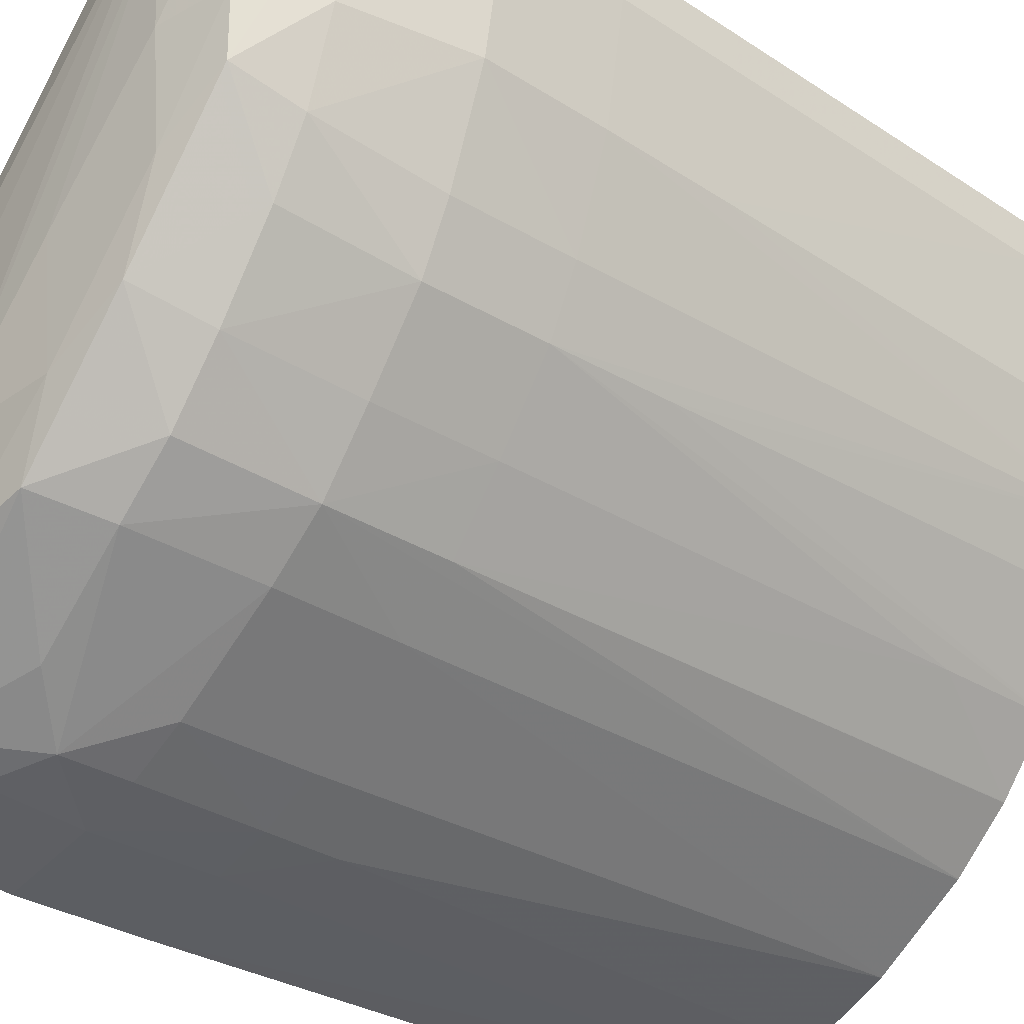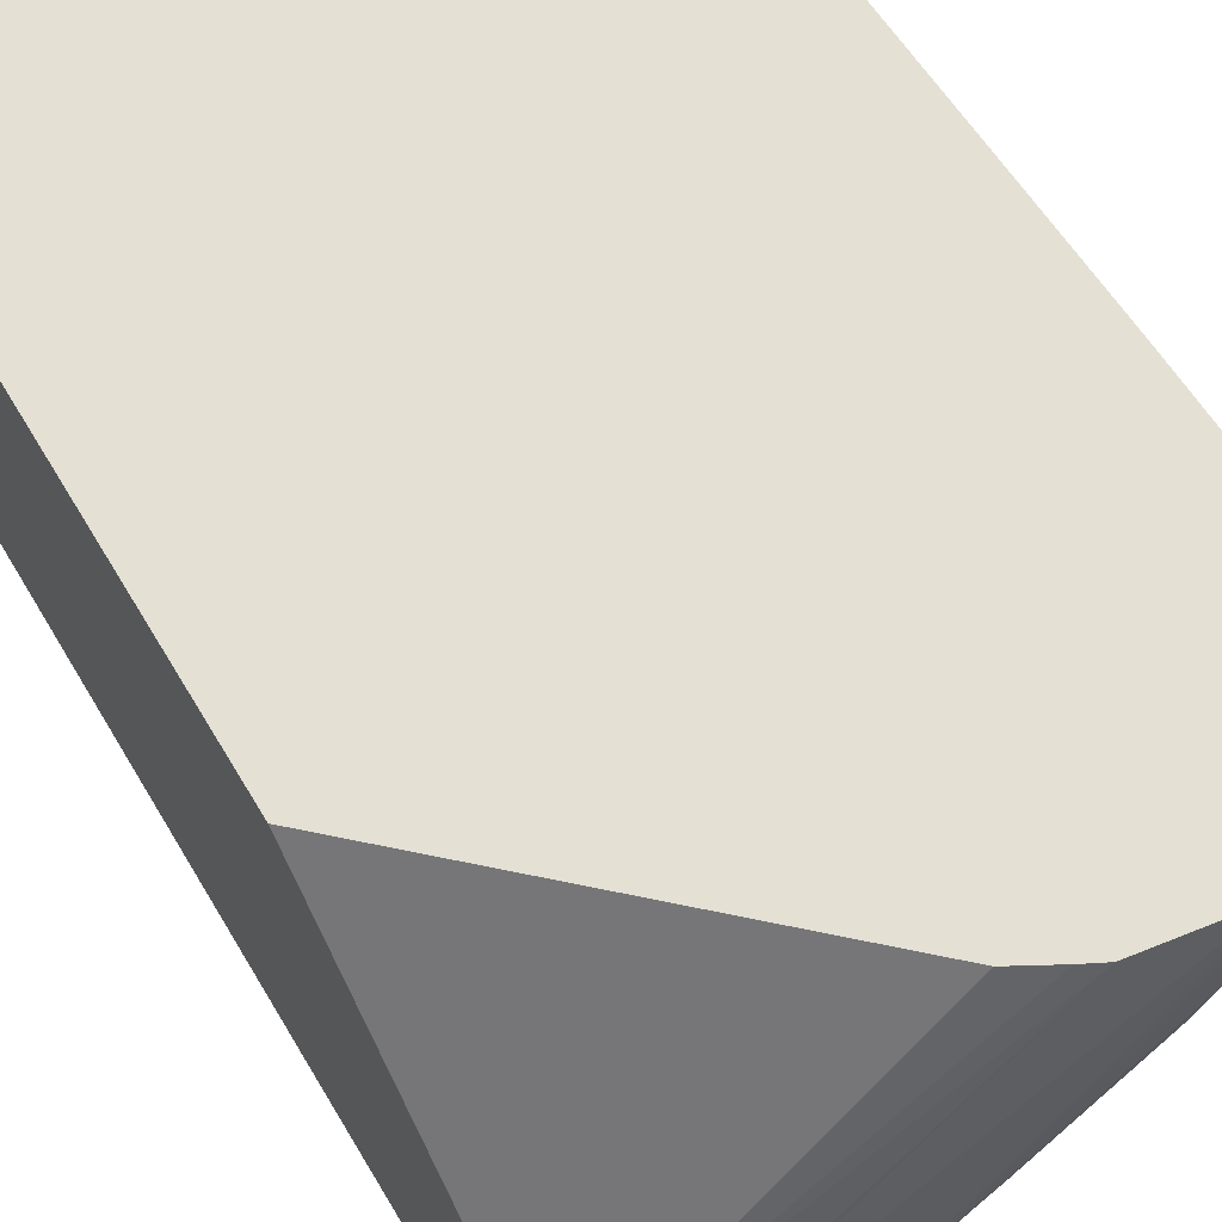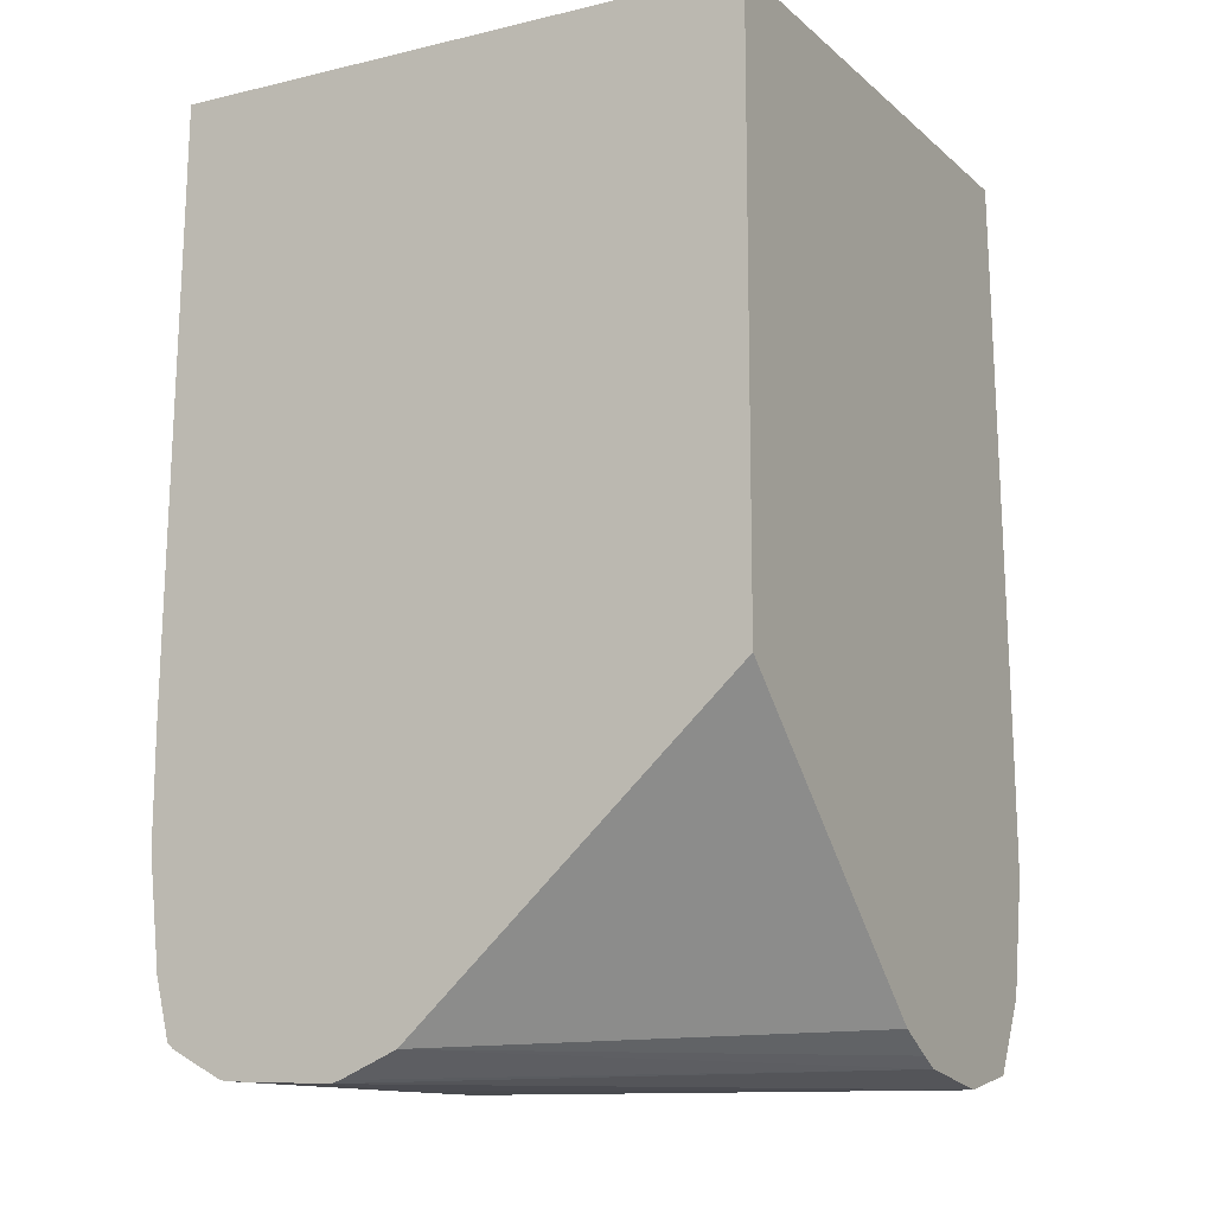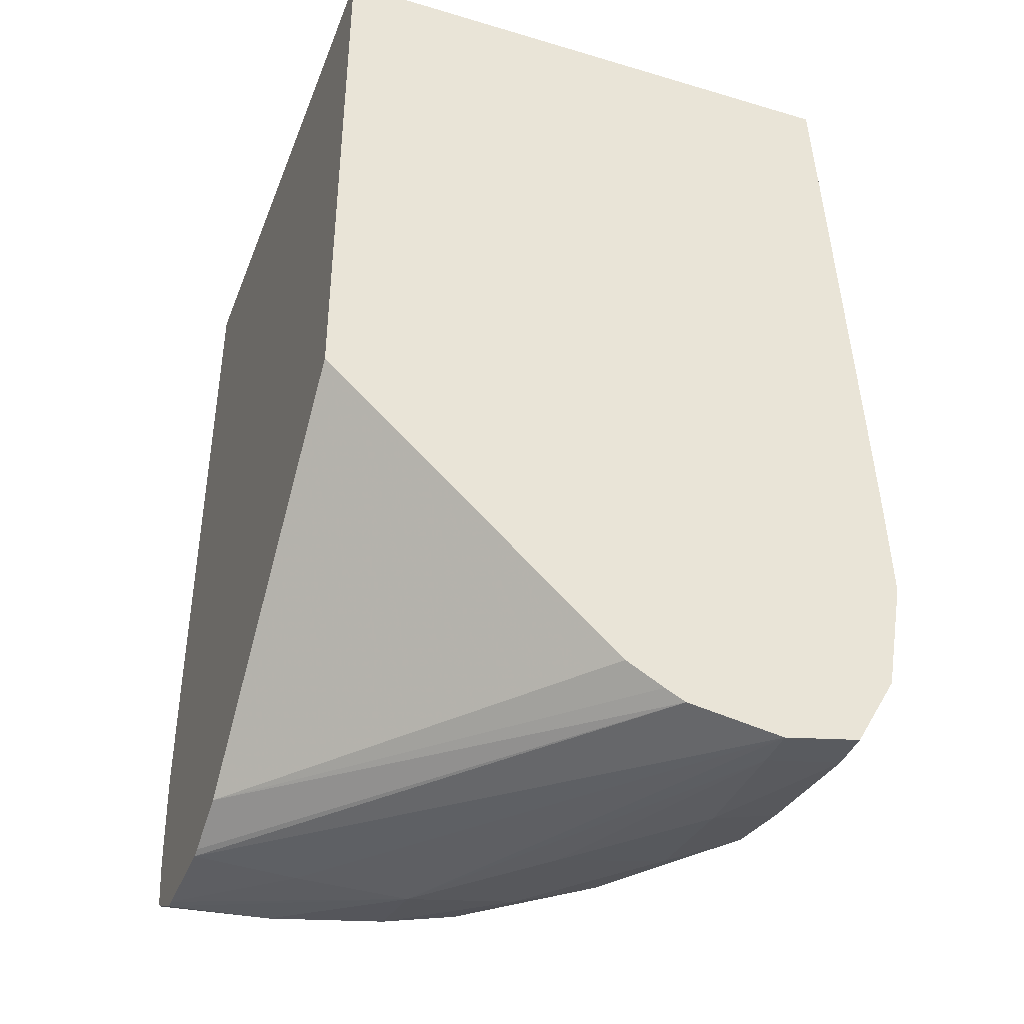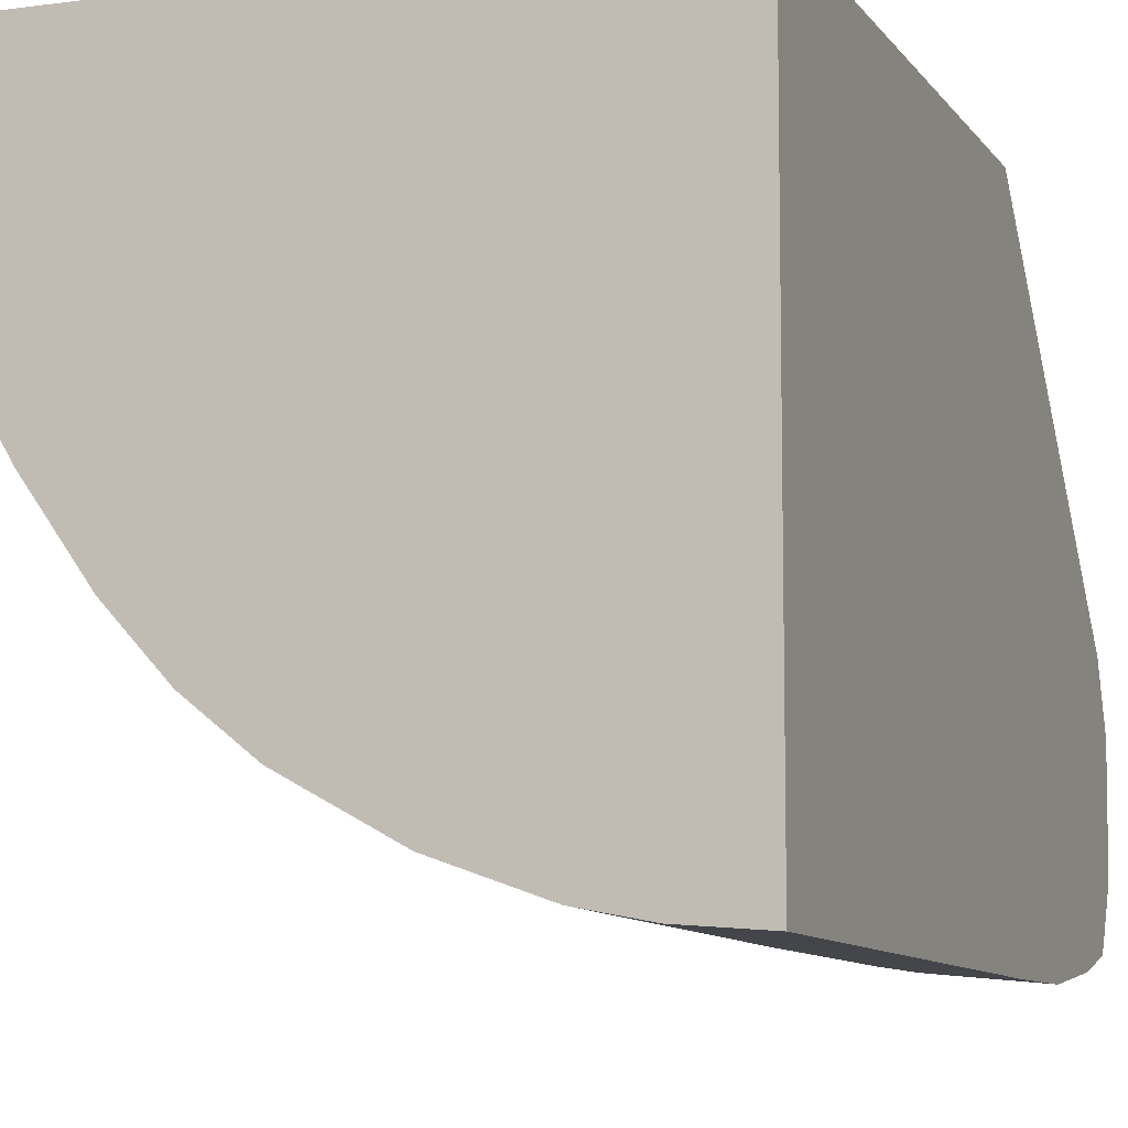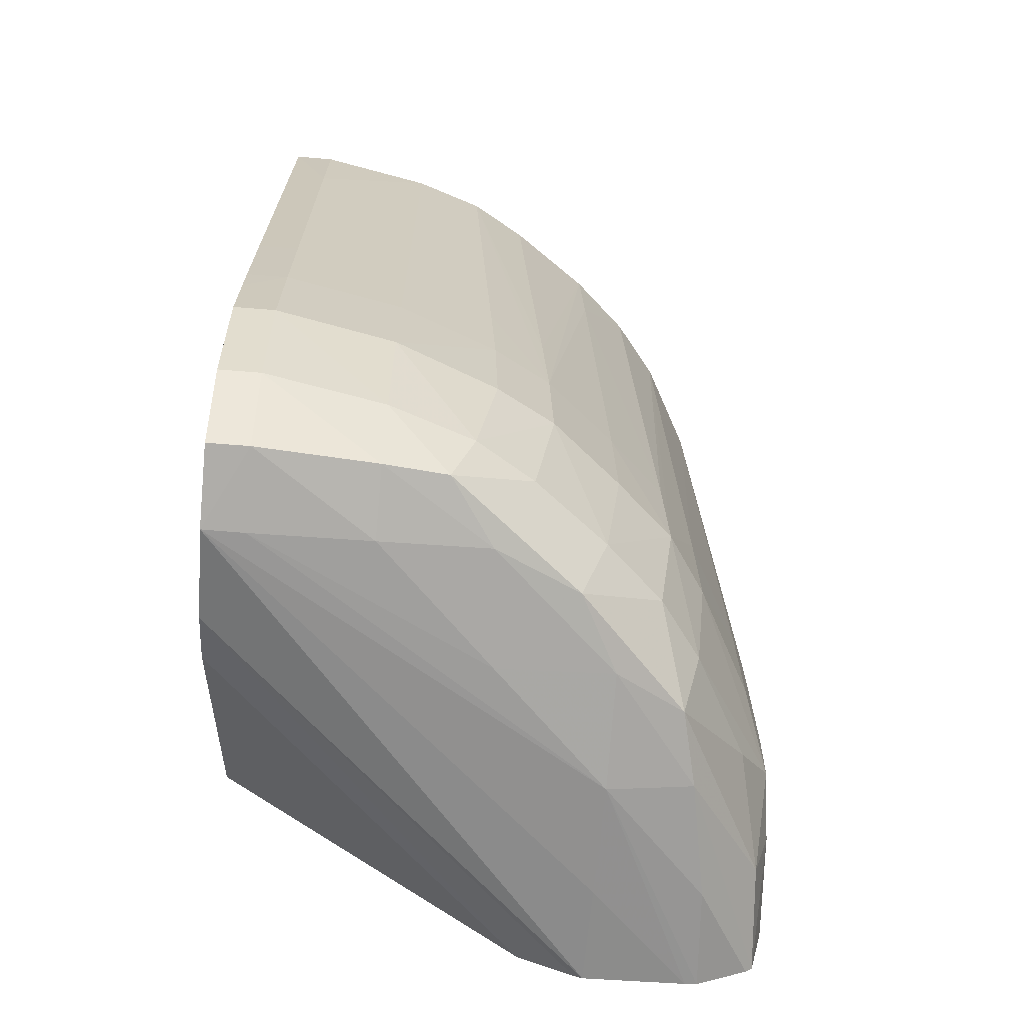
<metadata>
{"format":"obj","ext":"obj","renderer":"f3d","projection":"perspective","resolution":1024,"background":"white","views":[{"elev":-35.1,"azim":51.5,"up":"+Z"},{"elev":66.0,"azim":-31.2,"up":"+Z"},{"elev":-12.3,"azim":-61.1,"up":"+Y"},{"elev":-39.6,"azim":-20.2,"up":"+Y"},{"elev":-8.5,"azim":-159.7,"up":"+Z"},{"elev":-66.2,"azim":84.9,"up":"+Y"}]}
</metadata>
<code>
v 0.001177 -0.05883 -0.007374
v 0.002964 -0.05889 -0.007374
v 0.009005 -0.05882 -0.0006297
v 0.007332 -0.05855 -0.0006297
v 0.001177 -0.05878 -0.007225
v 0.001177 -0.05877 -0.009139
v 0.004978 -0.05891 -0.007374
v 0.009005 -0.05881 -0.001334
v 0.01036 -0.05856 -0.001334
v 0.01035 -0.05856 -0.0006297
v 0.00698 -0.05836 -0.0006297
v 0.001177 -0.05836 -0.006263
v 0.001177 -0.05875 -0.009346
v 0.006991 -0.05883 -0.005361
v 0.002964 -0.05872 -0.009219
v 0.004978 -0.05859 -0.008846
v 0.006947 -0.0586 -0.007347
v 0.009005 -0.05873 -0.003347
v 0.01018 -0.05842 -0.003347
v 0.01109 -0.05728 -0.001334
v 0.01108 -0.05728 -0.0006297
v 0.006326 -0.05799 -0.0006297
v 0.001177 -0.05319 -0.0006297
v 0.001177 -0.05829 -0.01024
v 0.00895 -0.05853 -0.005203
v 0.001177 -0.05819 -0.01035
v 0.002964 -0.05783 -0.01022
v 0.006247 -0.05841 -0.008543
v 0.008242 -0.05842 -0.006658
v 0.01005 -0.05832 -0.004426
v 0.01073 -0.05728 -0.003347
v 0.01145 -0.05527 -0.001334
v 0.01145 -0.05527 -0.0006297
v 0.001177 -0.0432 -0.0006297
v 0.001177 -0.05718 -0.0106
v 0.002964 -0.05682 -0.01052
v 0.004029 -0.05636 -0.01042
v 0.004811 -0.05713 -0.009814
v 0.006668 -0.05728 -0.00882
v 0.007674 -0.05728 -0.008082
v 0.00861 -0.05728 -0.007075
v 0.009617 -0.05728 -0.005798
v 0.01024 -0.05728 -0.004792
v 0.01107 -0.05527 -0.003347
v 0.01101 -0.05325 -0.003347
v 0.01139 -0.05325 -0.001334
v 0.0114 -0.05395 -0.0006297
v 0.0109 -0.0432 -0.0006297
v 0.001177 -0.0432 -0.01057
v 0.001177 -0.05544 -0.01078
v 0.001177 -0.05527 -0.0108
v 0.002964 -0.05527 -0.01064
v 0.004049 -0.05527 -0.01042
v 0.005055 -0.05527 -0.01002
v 0.006935 -0.05527 -0.009013
v 0.007942 -0.05527 -0.008336
v 0.008853 -0.05527 -0.007328
v 0.00986 -0.05527 -0.006115
v 0.0104 -0.05527 -0.005108
v 0.01037 -0.05325 -0.00506
v 0.01032 -0.05124 -0.004969
v 0.01013 -0.0432 -0.004594
v 0.01092 -0.05124 -0.003347
v 0.01138 -0.05325 -0.0006297
v 0.01129 -0.05124 -0.001334
v 0.01129 -0.05124 -0.0006297
v 0.0109 -0.0432 -0.001334
v 0.011 -0.0452 -0.0006297
v 0.01101 -0.0452 -0.001334
v 0.002411 -0.0432 -0.01048
v 0.001177 -0.05146 -0.01075
v 0.001177 -0.05348 -0.01078
v 0.001177 -0.05325 -0.01078
v 0.002964 -0.05325 -0.01062
v 0.004017 -0.05325 -0.01041
v 0.005025 -0.05325 -0.01
v 0.00689 -0.05325 -0.008994
v 0.006625 -0.0432 -0.008837
v 0.007897 -0.05325 -0.008297
v 0.008827 -0.05325 -0.007289
v 0.009834 -0.05325 -0.006065
v 0.009621 -0.0452 -0.005682
v 0.009562 -0.0432 -0.005593
v 0.01054 -0.0432 -0.003347
v 0.00978 -0.05124 -0.005975
v 0.01054 -0.0432 -0.003331
v 0.003418 -0.0432 -0.01029
v 0.003987 -0.05207 -0.0104
v 0.004978 -0.0432 -0.009739
v 0.004991 -0.0432 -0.009732
v 0.006632 -0.0432 -0.008832
v 0.007632 -0.0432 -0.008034
v 0.007639 -0.0432 -0.008027
v 0.008615 -0.0452 -0.007085
v 0.00855 -0.0432 -0.007028
v 0.008558 -0.0432 -0.007017
v 0.009557 -0.0432 -0.005601
f 1 2 3
f 1 3 4
f 1 4 5
f 1 5 12
f 1 12 23
f 1 23 34
f 1 34 49
f 1 49 71
f 1 71 73
f 1 73 72
f 1 72 51
f 1 51 50
f 1 50 35
f 1 35 26
f 1 26 24
f 1 24 13
f 1 13 6
f 1 6 2
f 2 7 3
f 2 6 7
f 3 7 8
f 3 8 9
f 3 9 10
f 3 10 21
f 3 21 33
f 3 33 47
f 3 47 64
f 3 64 66
f 3 66 68
f 3 68 48
f 3 48 34
f 3 34 23
f 3 23 22
f 3 22 11
f 3 11 4
f 4 11 12
f 4 12 5
f 6 13 7
f 7 14 8
f 7 13 15
f 7 15 16
f 7 16 17
f 7 17 14
f 8 14 18
f 8 18 9
f 9 18 19
f 9 19 20
f 9 20 21
f 9 21 10
f 11 22 12
f 12 22 23
f 13 24 15
f 14 17 25
f 14 25 18
f 15 24 16
f 16 24 26
f 16 26 27
f 16 27 28
f 16 28 17
f 17 28 29
f 17 29 25
f 18 25 19
f 19 25 30
f 19 30 20
f 20 30 31
f 20 31 32
f 20 32 33
f 20 33 21
f 25 29 30
f 26 35 36
f 26 36 27
f 27 36 37
f 27 37 38
f 27 38 28
f 28 38 39
f 28 39 40
f 28 40 29
f 29 40 41
f 29 41 42
f 29 42 30
f 30 42 43
f 30 43 31
f 31 43 44
f 31 44 32
f 32 44 45
f 32 45 46
f 32 46 47
f 32 47 33
f 34 48 67
f 34 67 86
f 34 86 84
f 34 84 62
f 34 62 83
f 34 83 97
f 34 97 96
f 34 96 95
f 34 95 93
f 34 93 92
f 34 92 91
f 34 91 78
f 34 78 90
f 34 90 89
f 34 89 87
f 34 87 70
f 34 70 49
f 35 50 36
f 36 50 51
f 36 51 52
f 36 52 37
f 37 52 53
f 37 53 54
f 37 54 55
f 37 55 39
f 37 39 38
f 39 55 56
f 39 56 40
f 40 56 41
f 41 56 57
f 41 57 58
f 41 58 42
f 42 58 43
f 43 58 59
f 43 59 44
f 44 59 60
f 44 60 45
f 45 60 61
f 45 61 62
f 45 62 63
f 45 63 46
f 46 64 47
f 46 63 65
f 46 65 66
f 46 66 64
f 48 68 69
f 48 69 67
f 49 70 71
f 51 72 52
f 52 72 73
f 52 73 74
f 52 74 75
f 52 75 53
f 53 75 54
f 54 75 76
f 54 76 55
f 55 76 77
f 55 77 56
f 56 77 78
f 56 78 79
f 56 79 80
f 56 80 57
f 57 80 58
f 58 80 81
f 58 81 59
f 59 81 60
f 60 81 61
f 61 81 62
f 62 82 83
f 62 84 63
f 62 81 85
f 62 85 82
f 63 84 86
f 63 86 69
f 63 69 65
f 65 69 68
f 65 68 66
f 67 69 86
f 70 87 88
f 70 88 74
f 70 74 73
f 70 73 71
f 74 88 75
f 75 88 76
f 76 88 89
f 76 89 90
f 76 90 77
f 77 90 78
f 78 91 79
f 79 91 92
f 79 92 93
f 79 93 94
f 79 94 80
f 80 94 81
f 81 94 95
f 81 95 96
f 81 96 85
f 82 96 97
f 82 97 83
f 82 85 96
f 87 89 88
f 93 95 94

</code>
